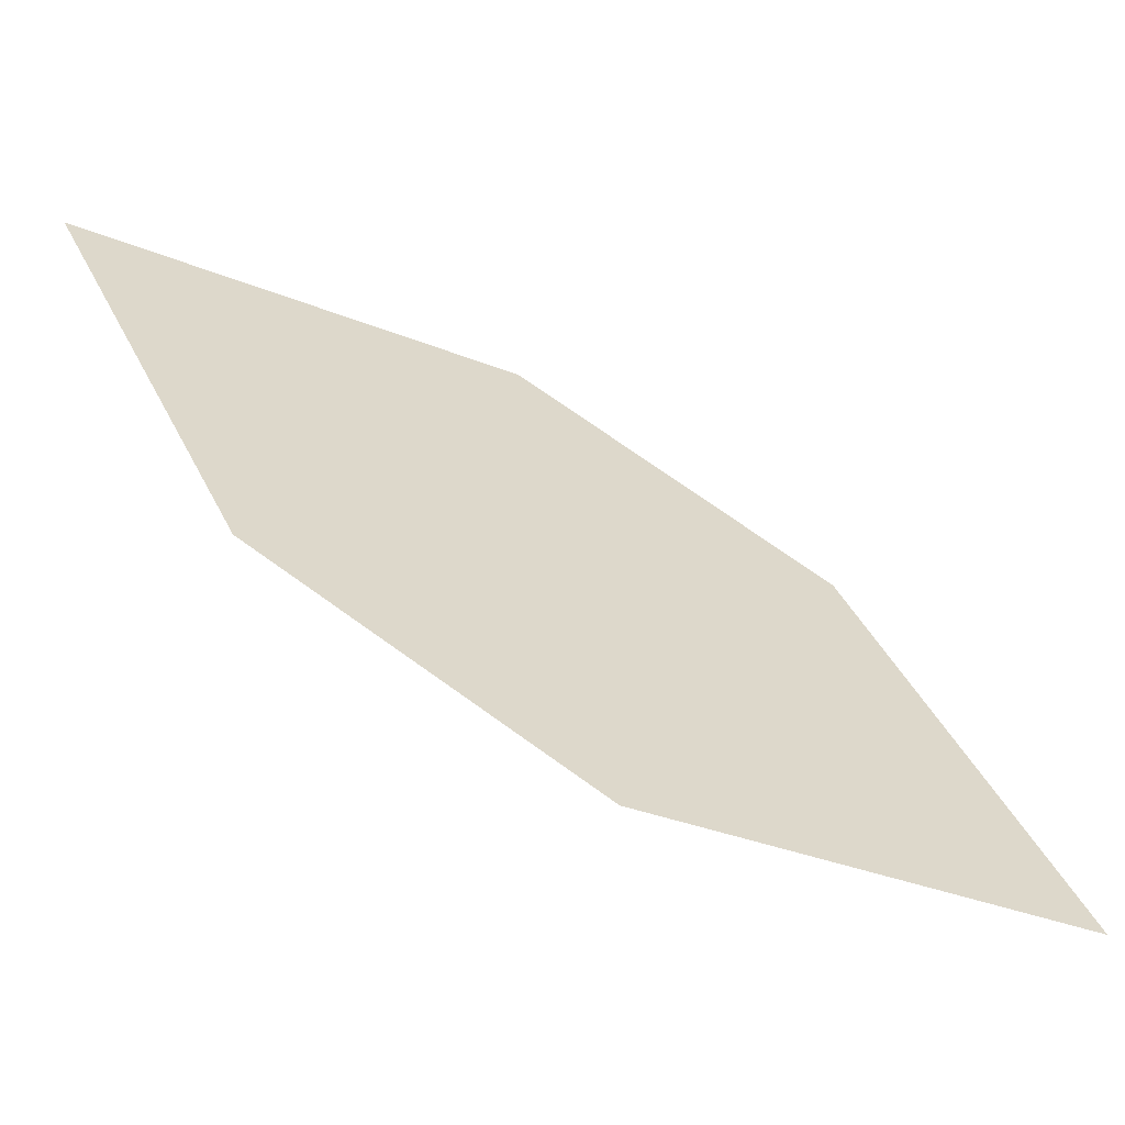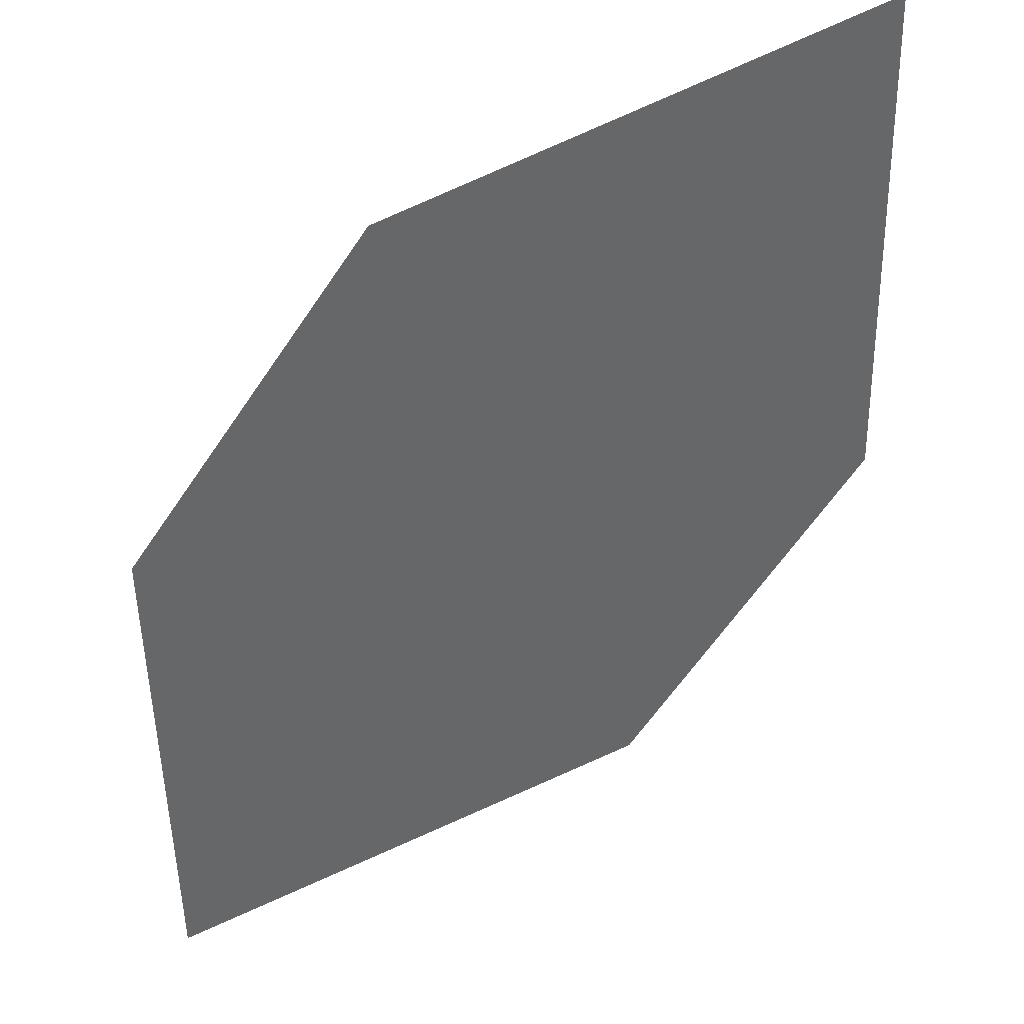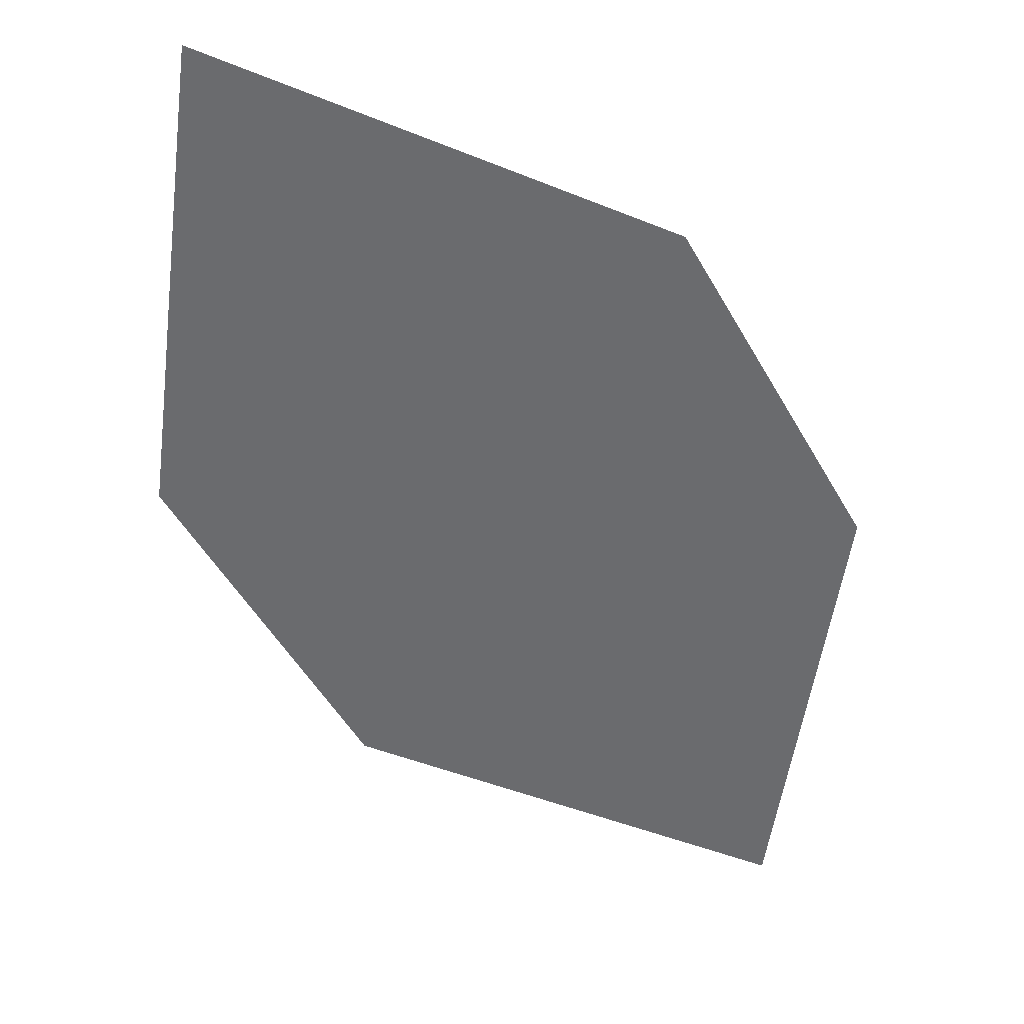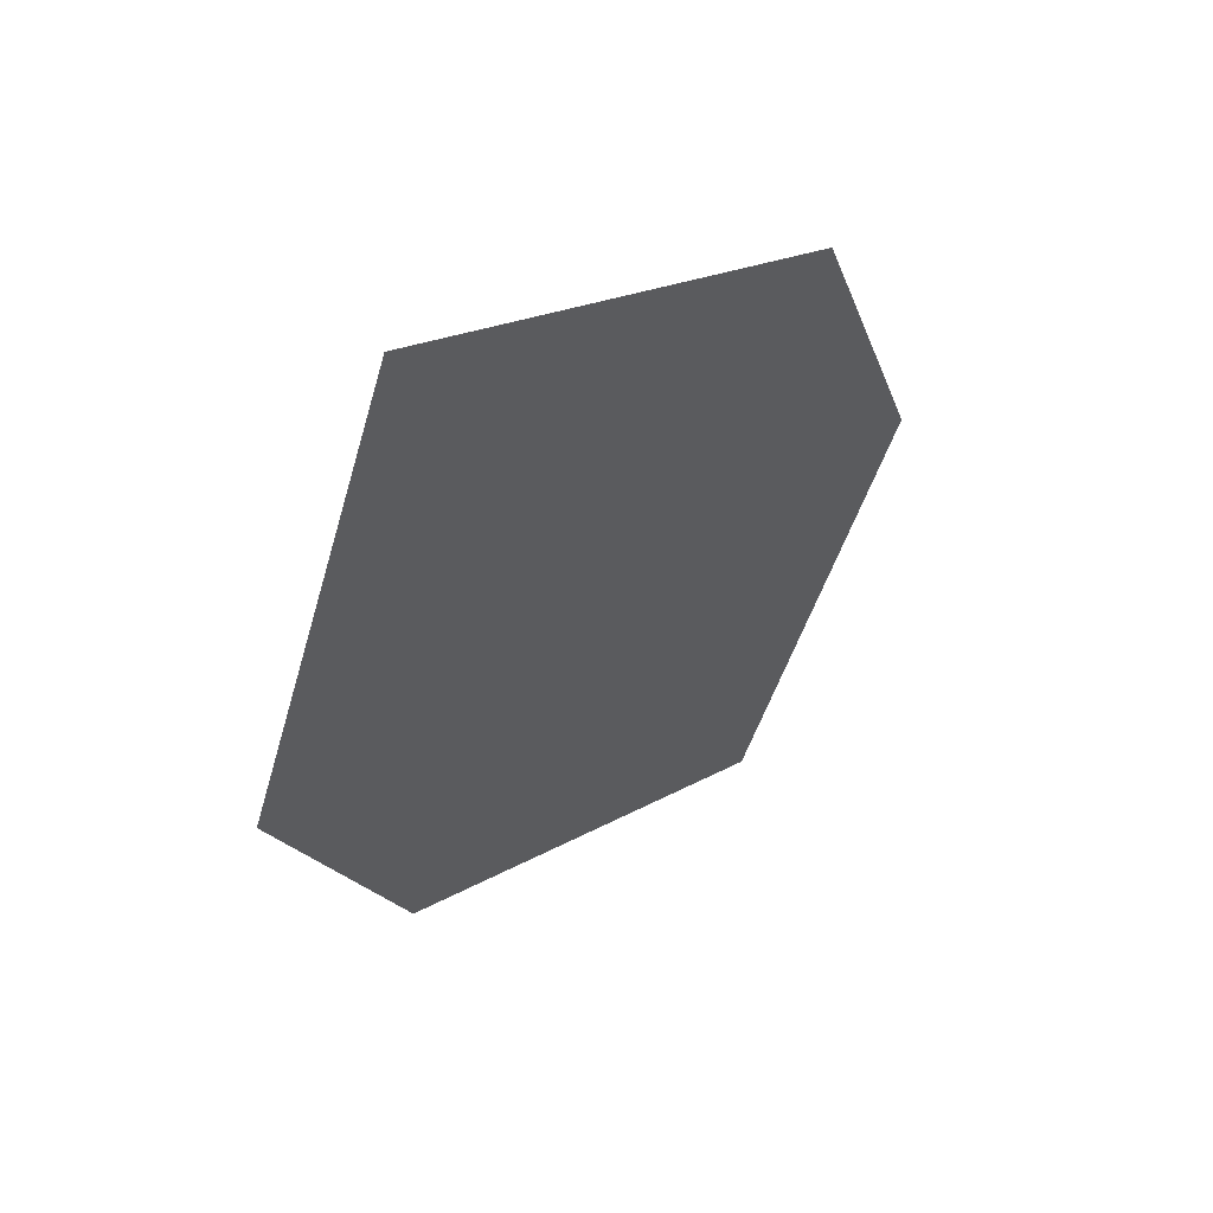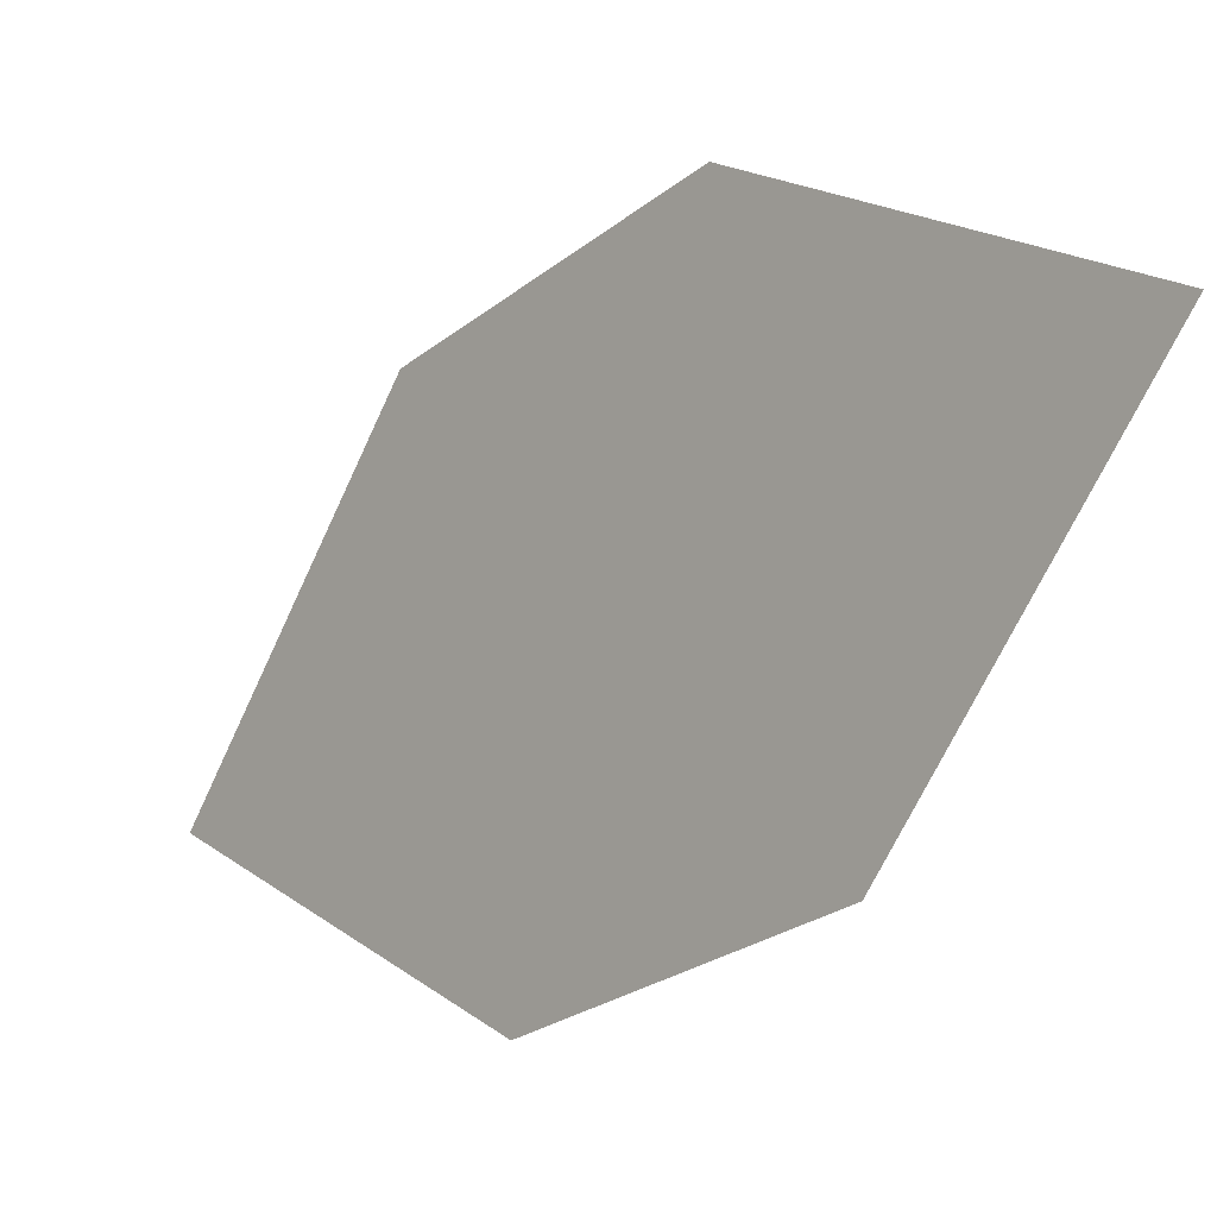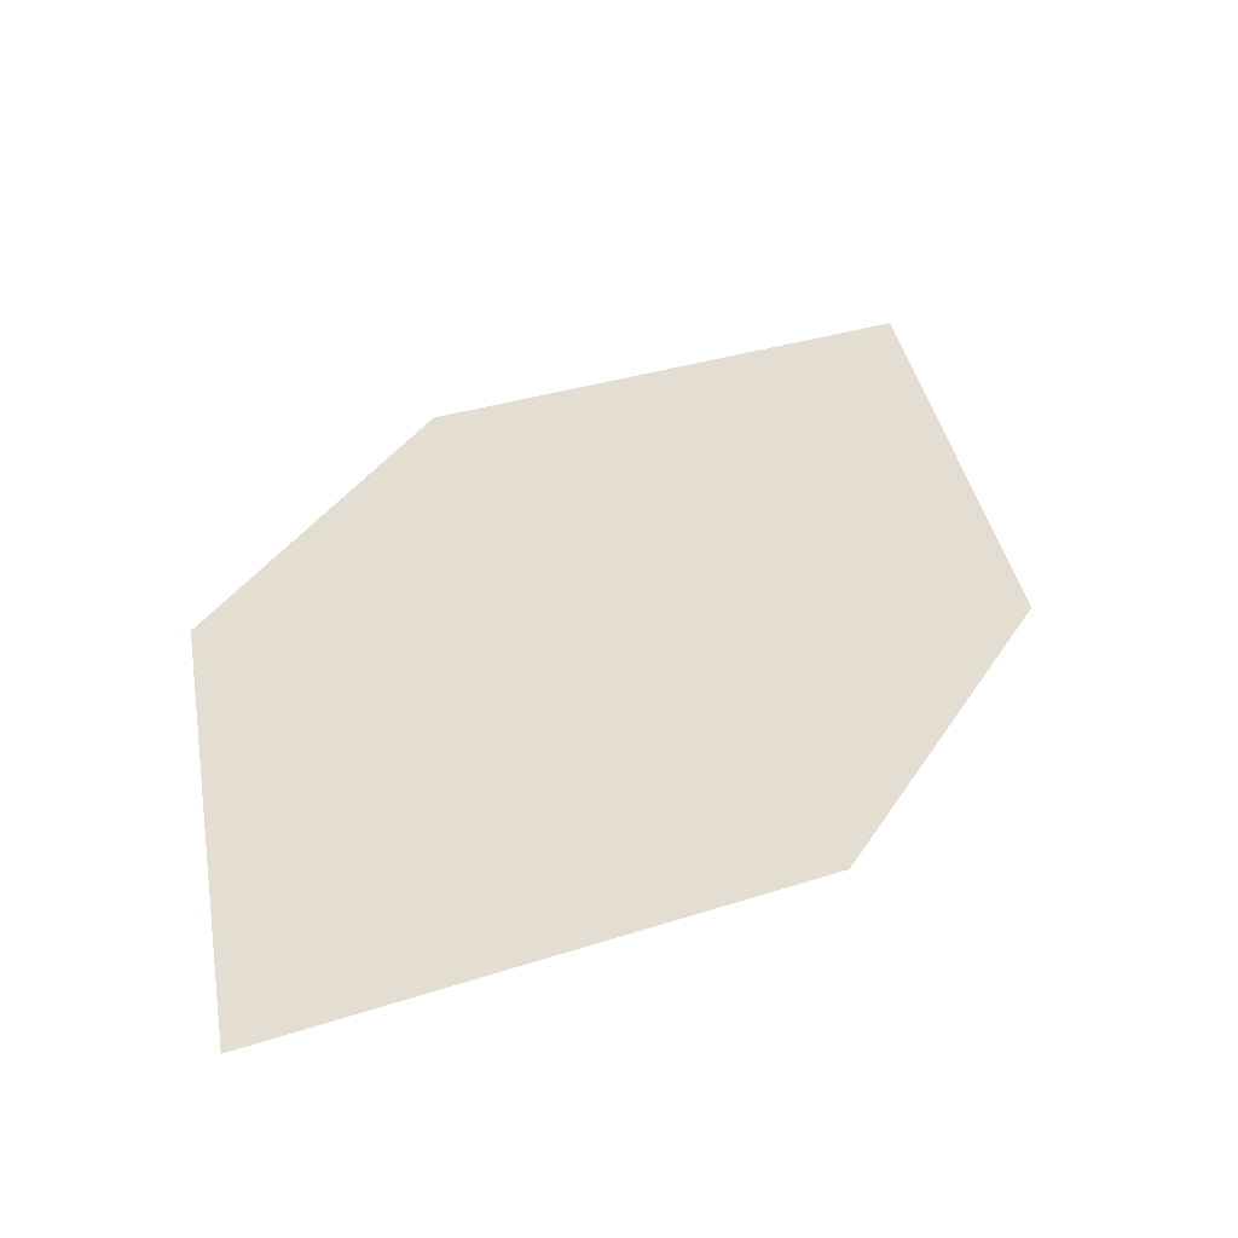
<metadata>
{"format":"obj","ext":"obj","renderer":"f3d","projection":"perspective","resolution":1024,"background":"white","views":[{"elev":33.3,"azim":73.6,"up":"+Z"},{"elev":65.0,"azim":-13.1,"up":"+Y"},{"elev":-27.3,"azim":-13.7,"up":"+Z"},{"elev":26.8,"azim":136.3,"up":"+Y"},{"elev":32.0,"azim":59.7,"up":"+Y"},{"elev":9.7,"azim":164.1,"up":"+Z"}]}
</metadata>
<code>
o leaves.073
v -0.05524 -0.1 0.9784
v -0.1037 -0.1074 0.986
v -0.134 -0.1777 1.022
v -0.05928 -0.1444 1
v -0.08553 -0.1703 1.015
v -0.1299 -0.1333 1.001
f 1 2 6 3
f 1 3 5 4

</code>
